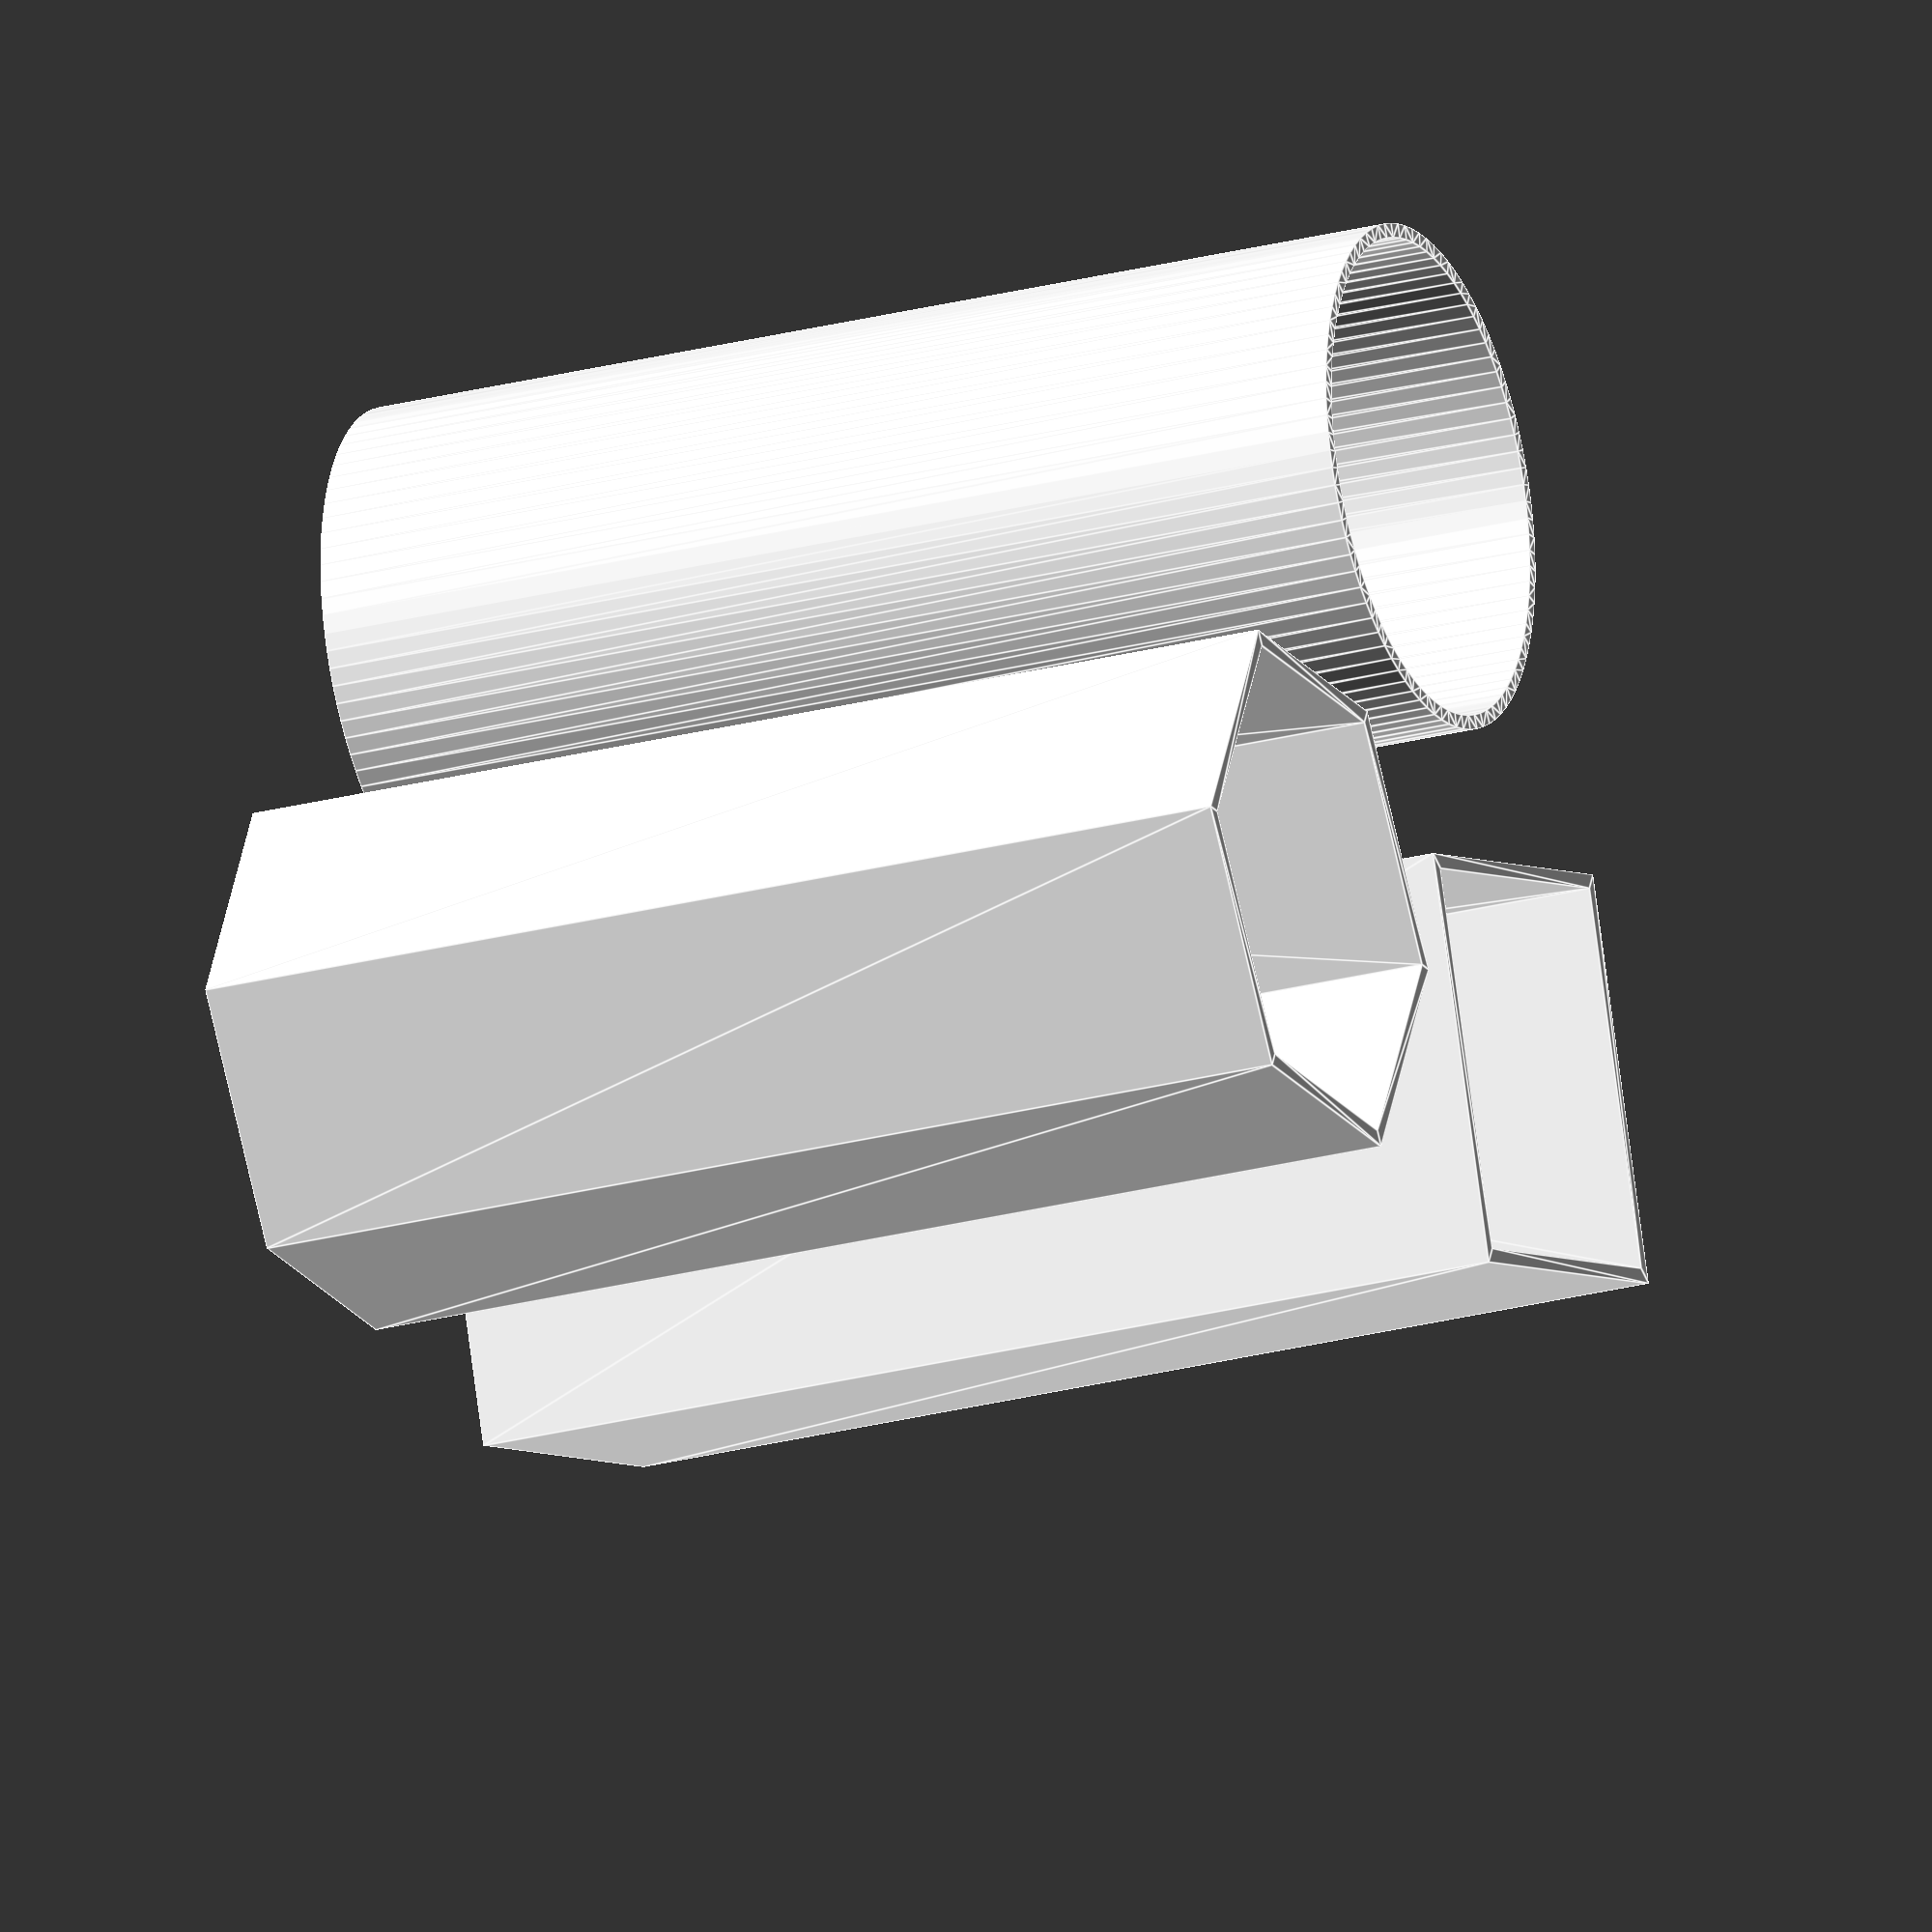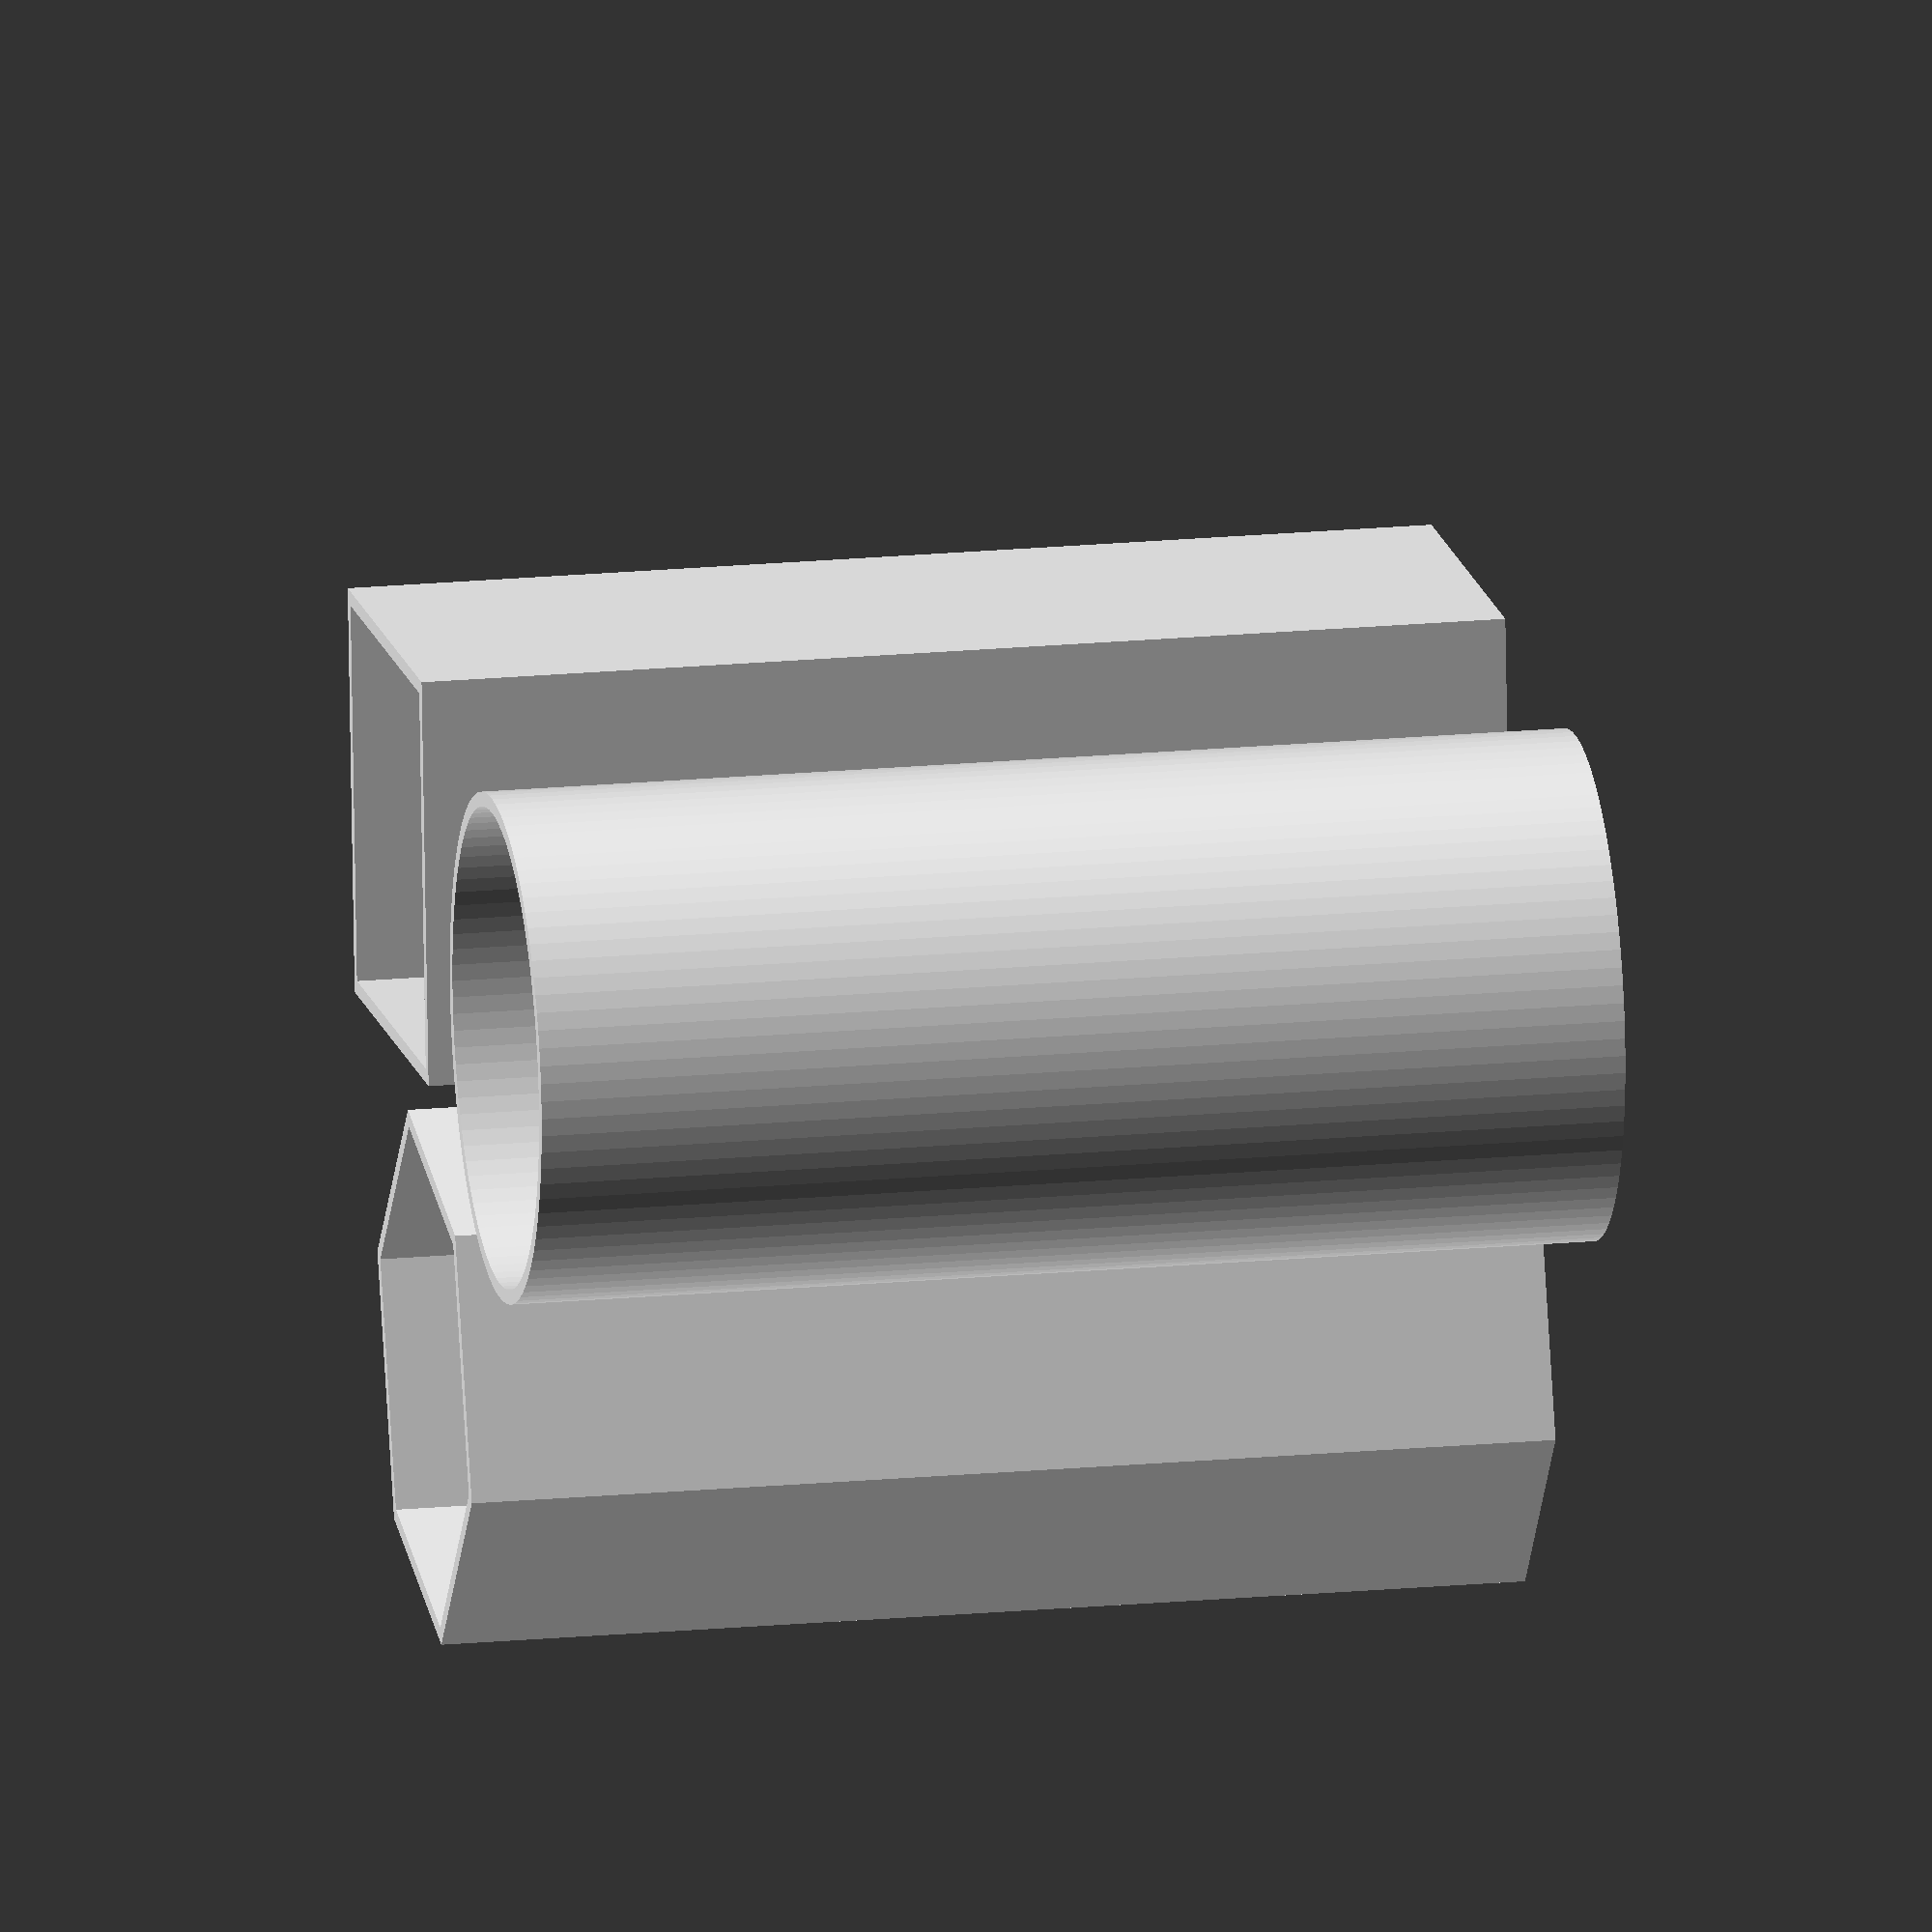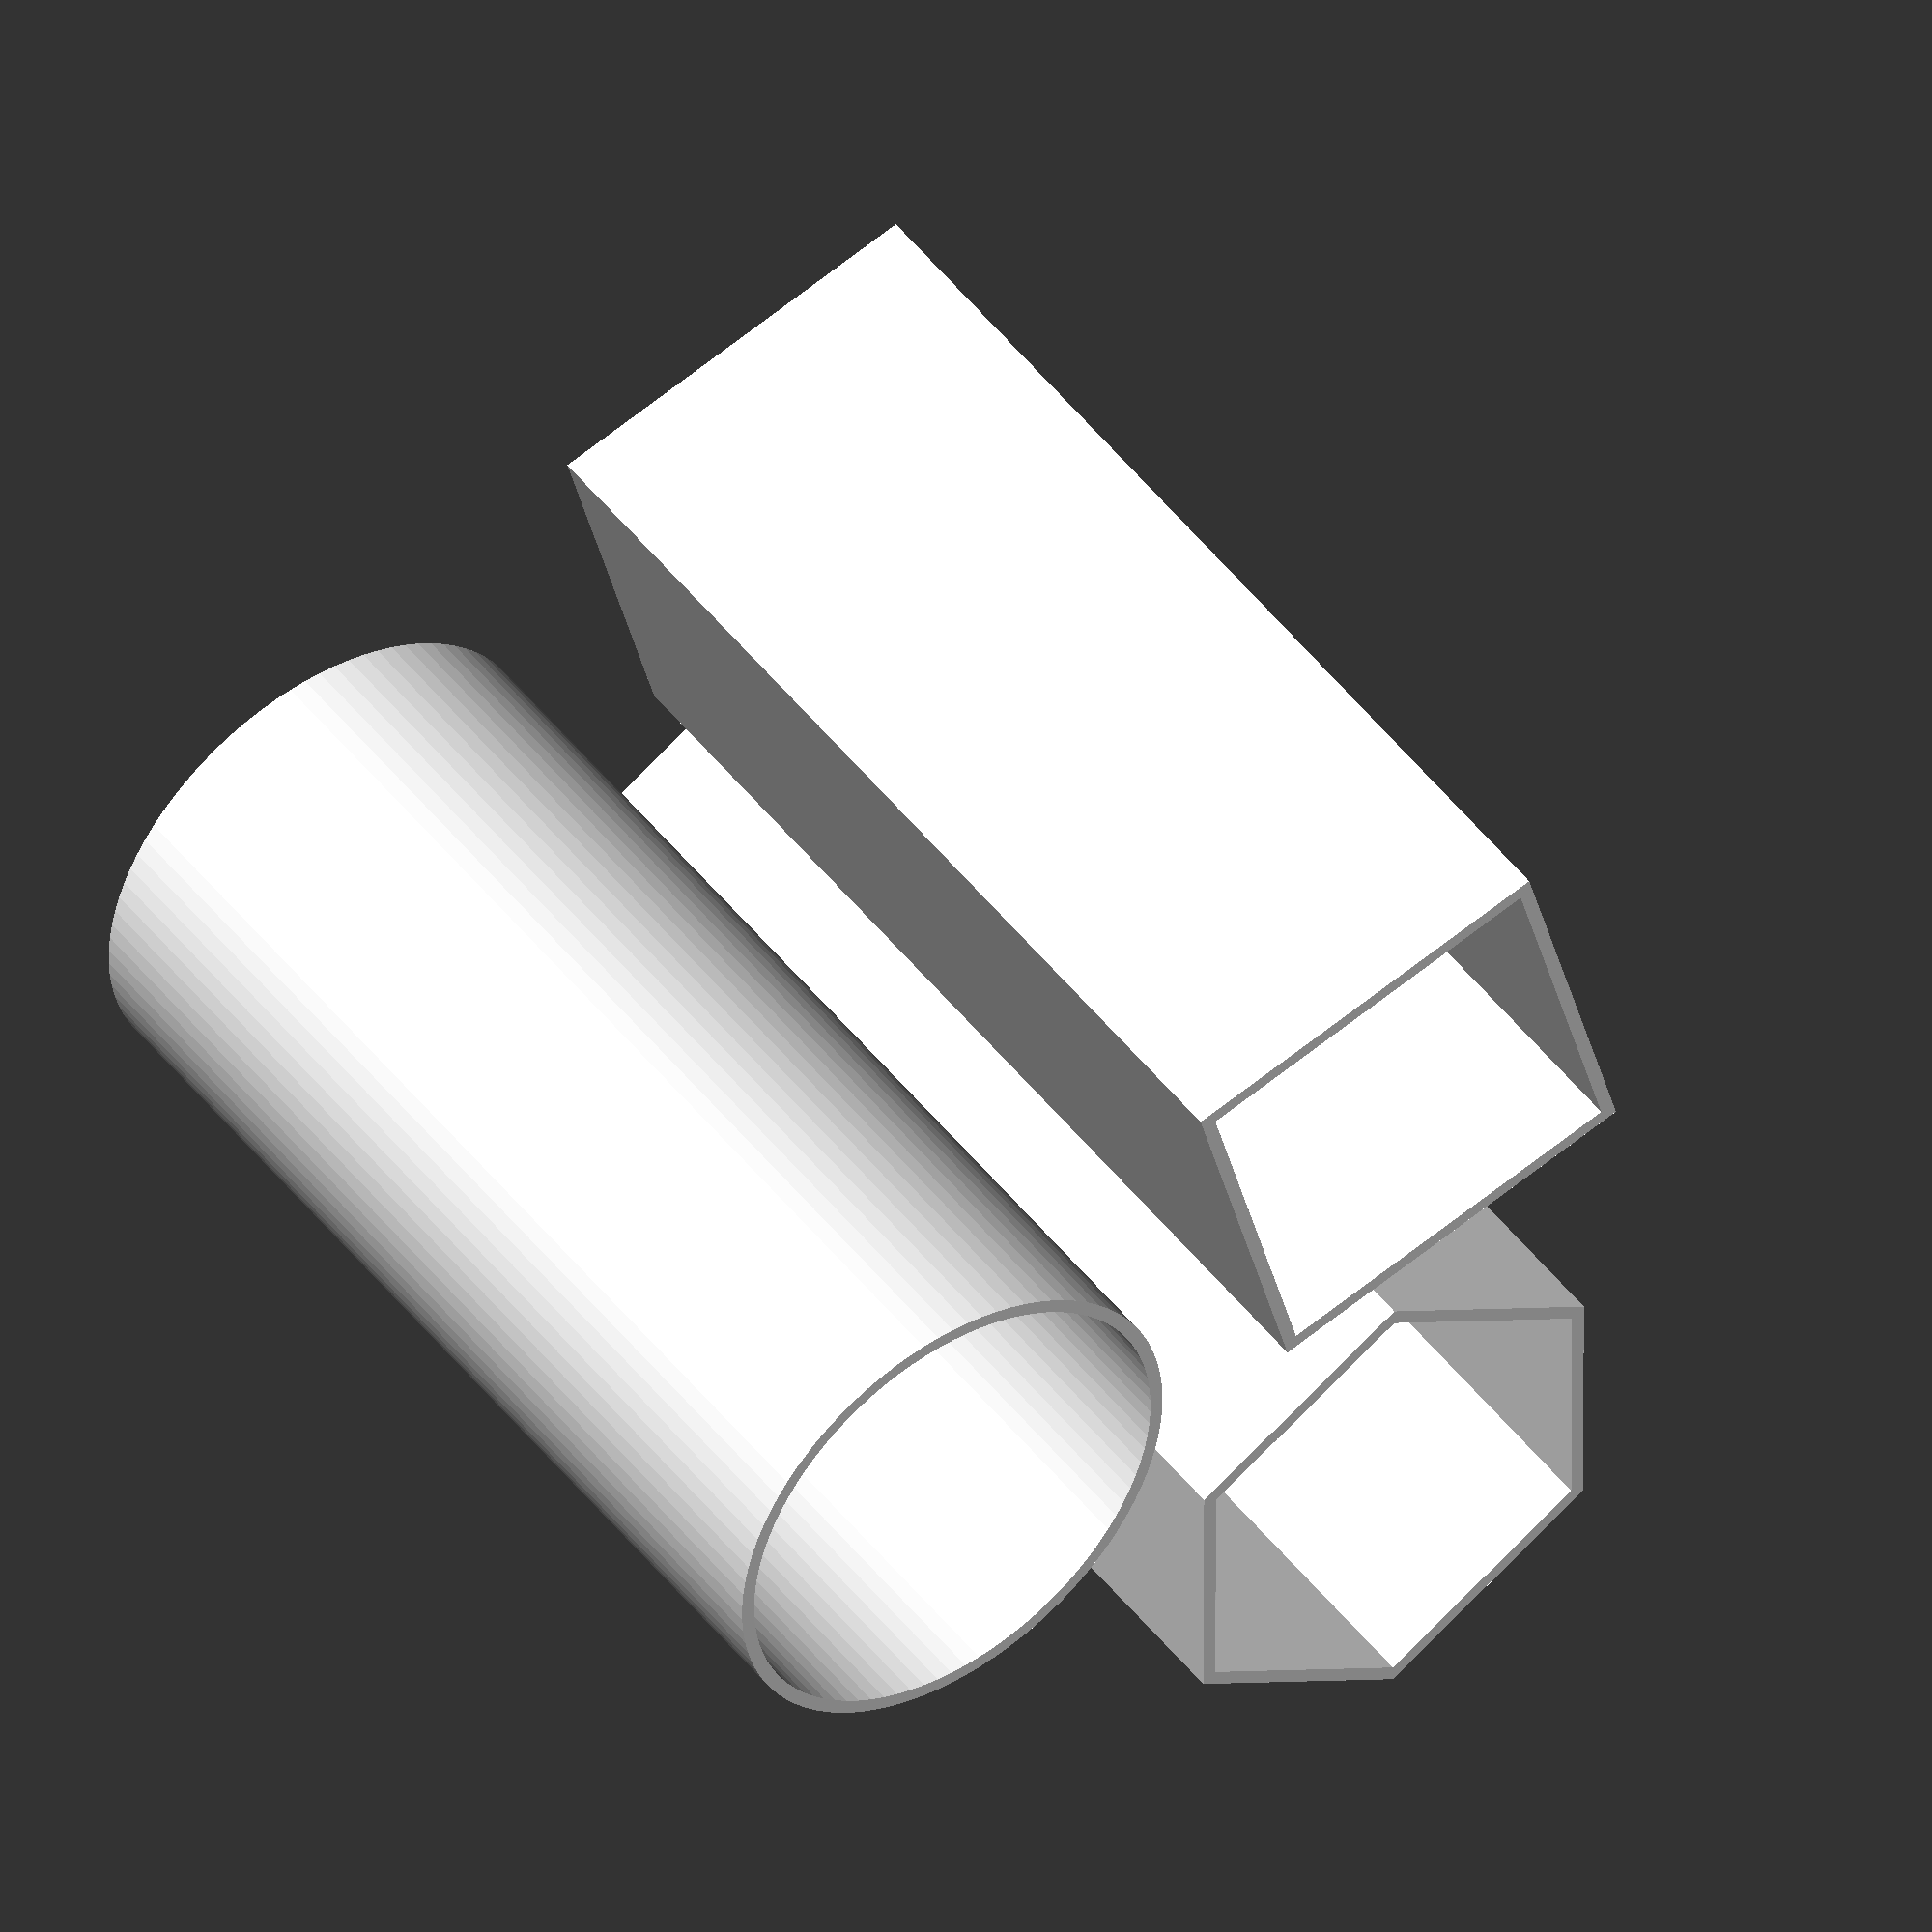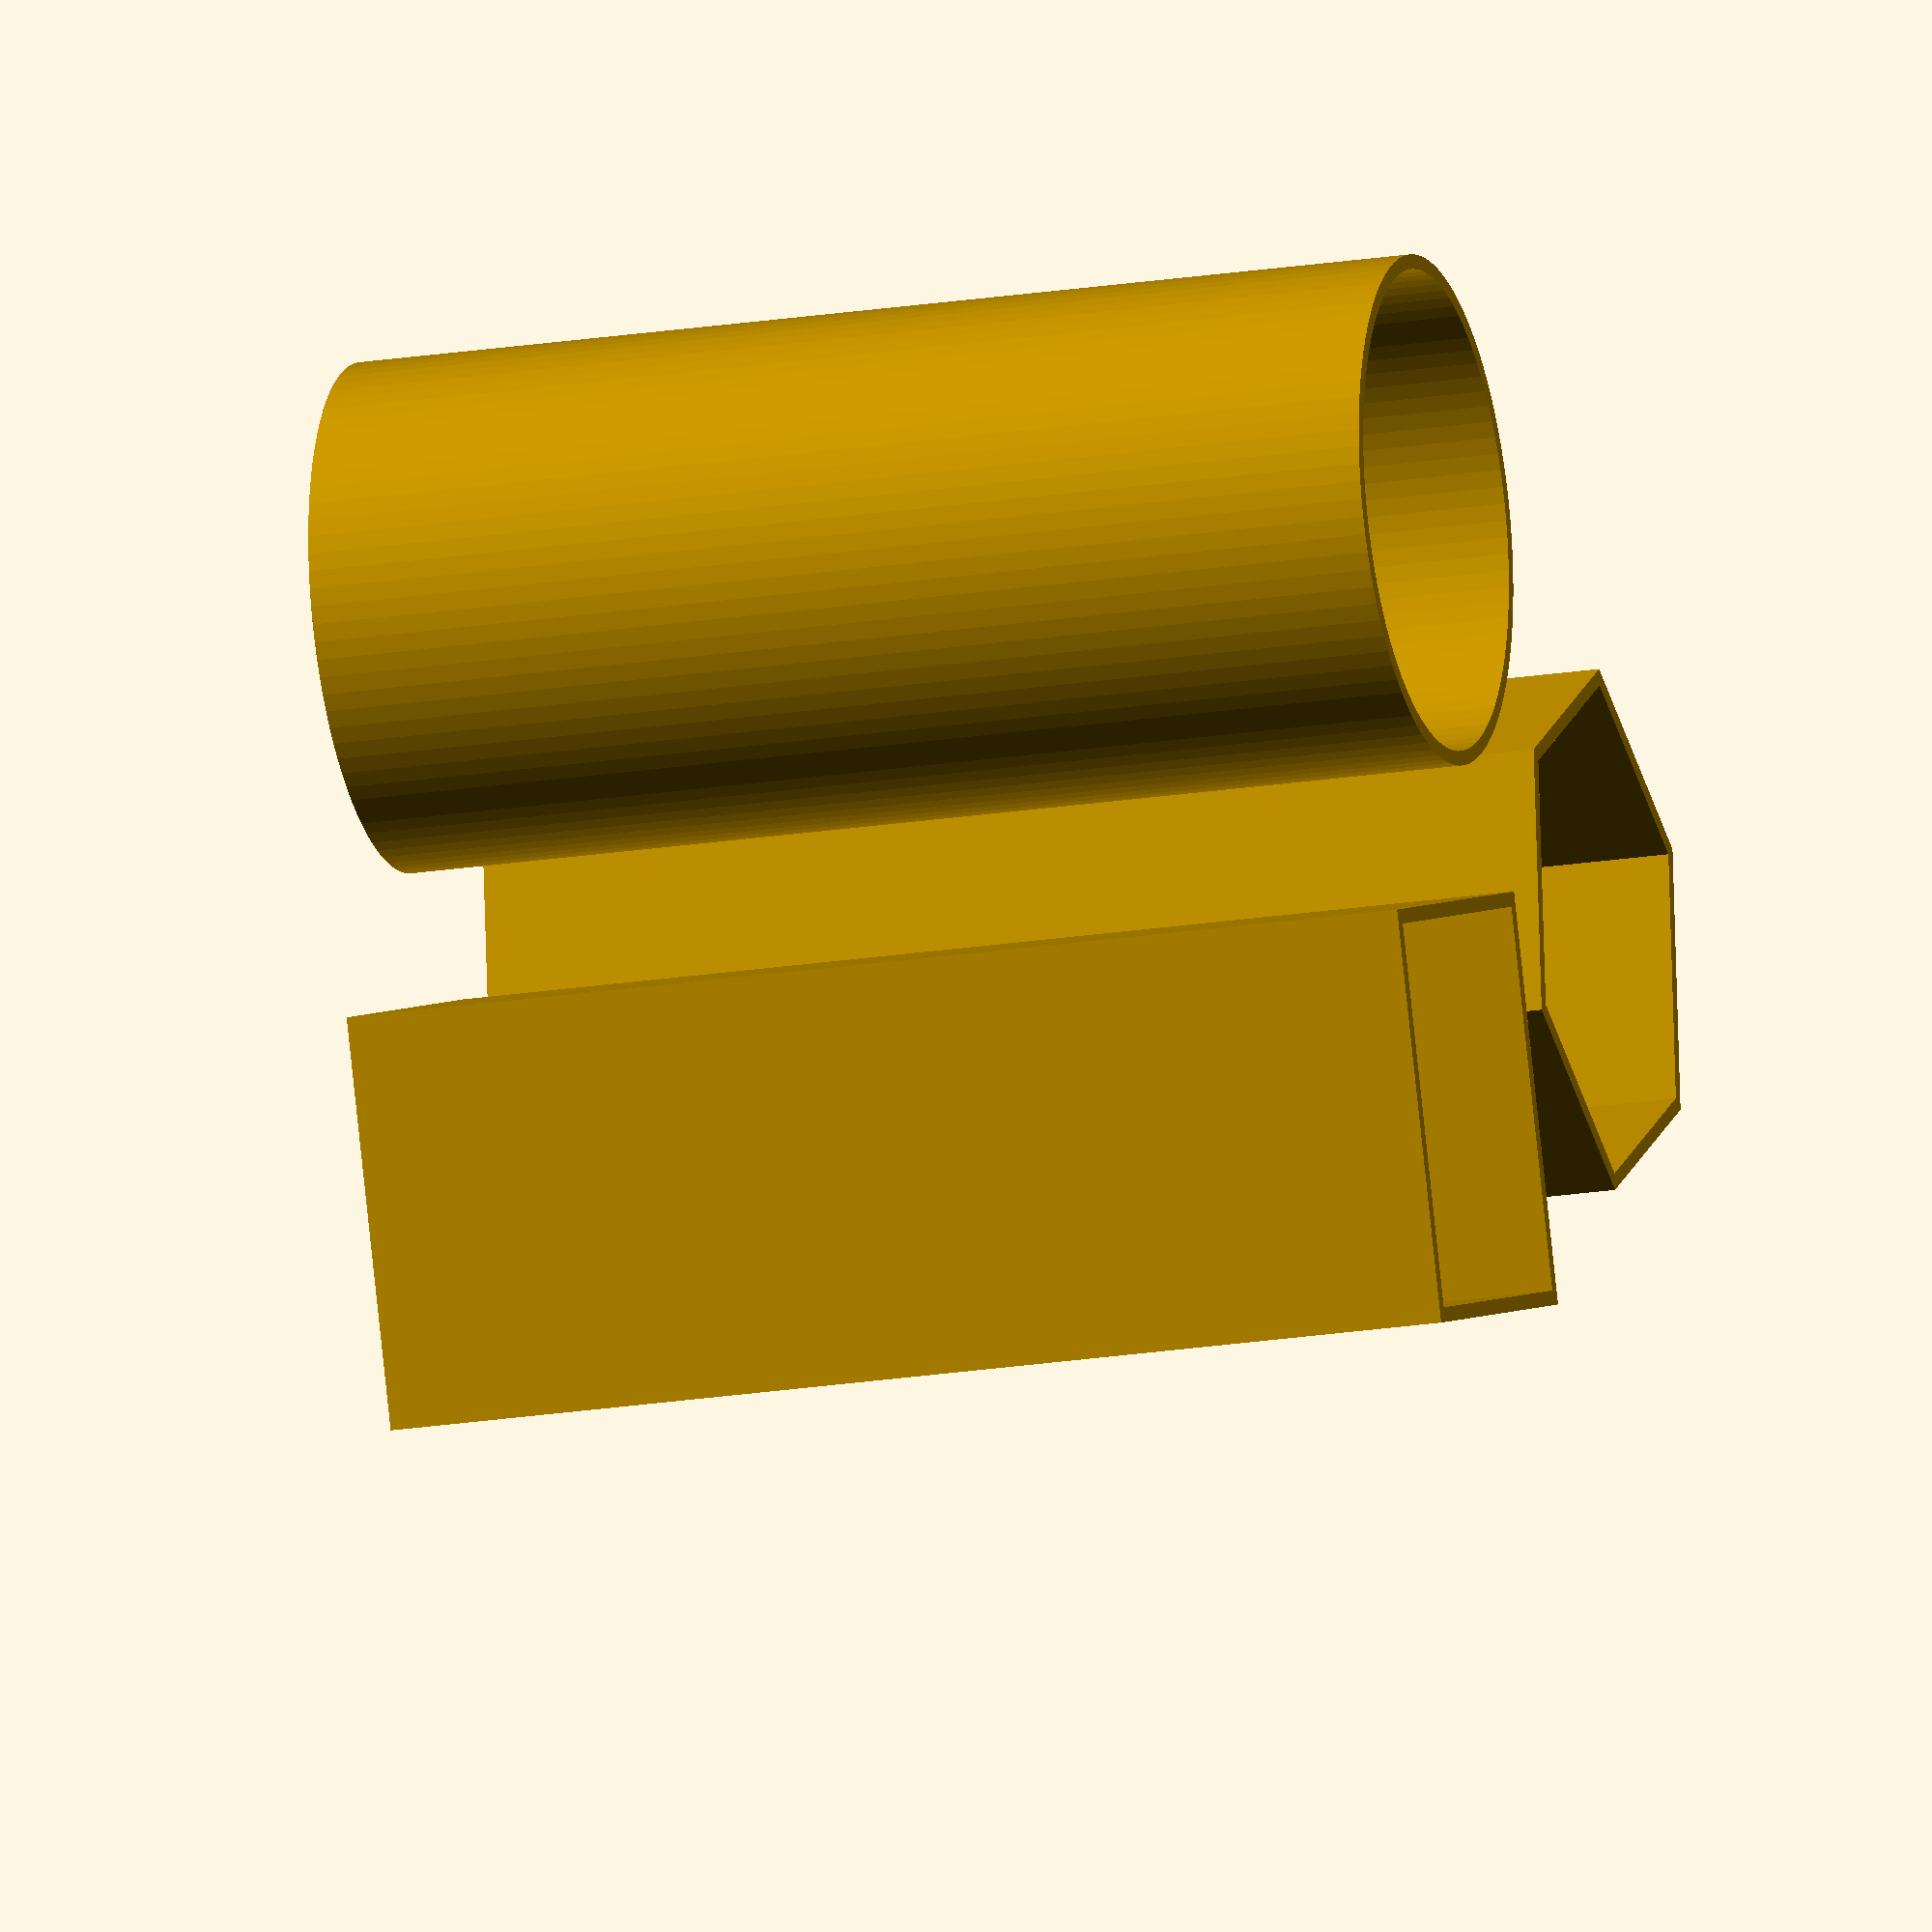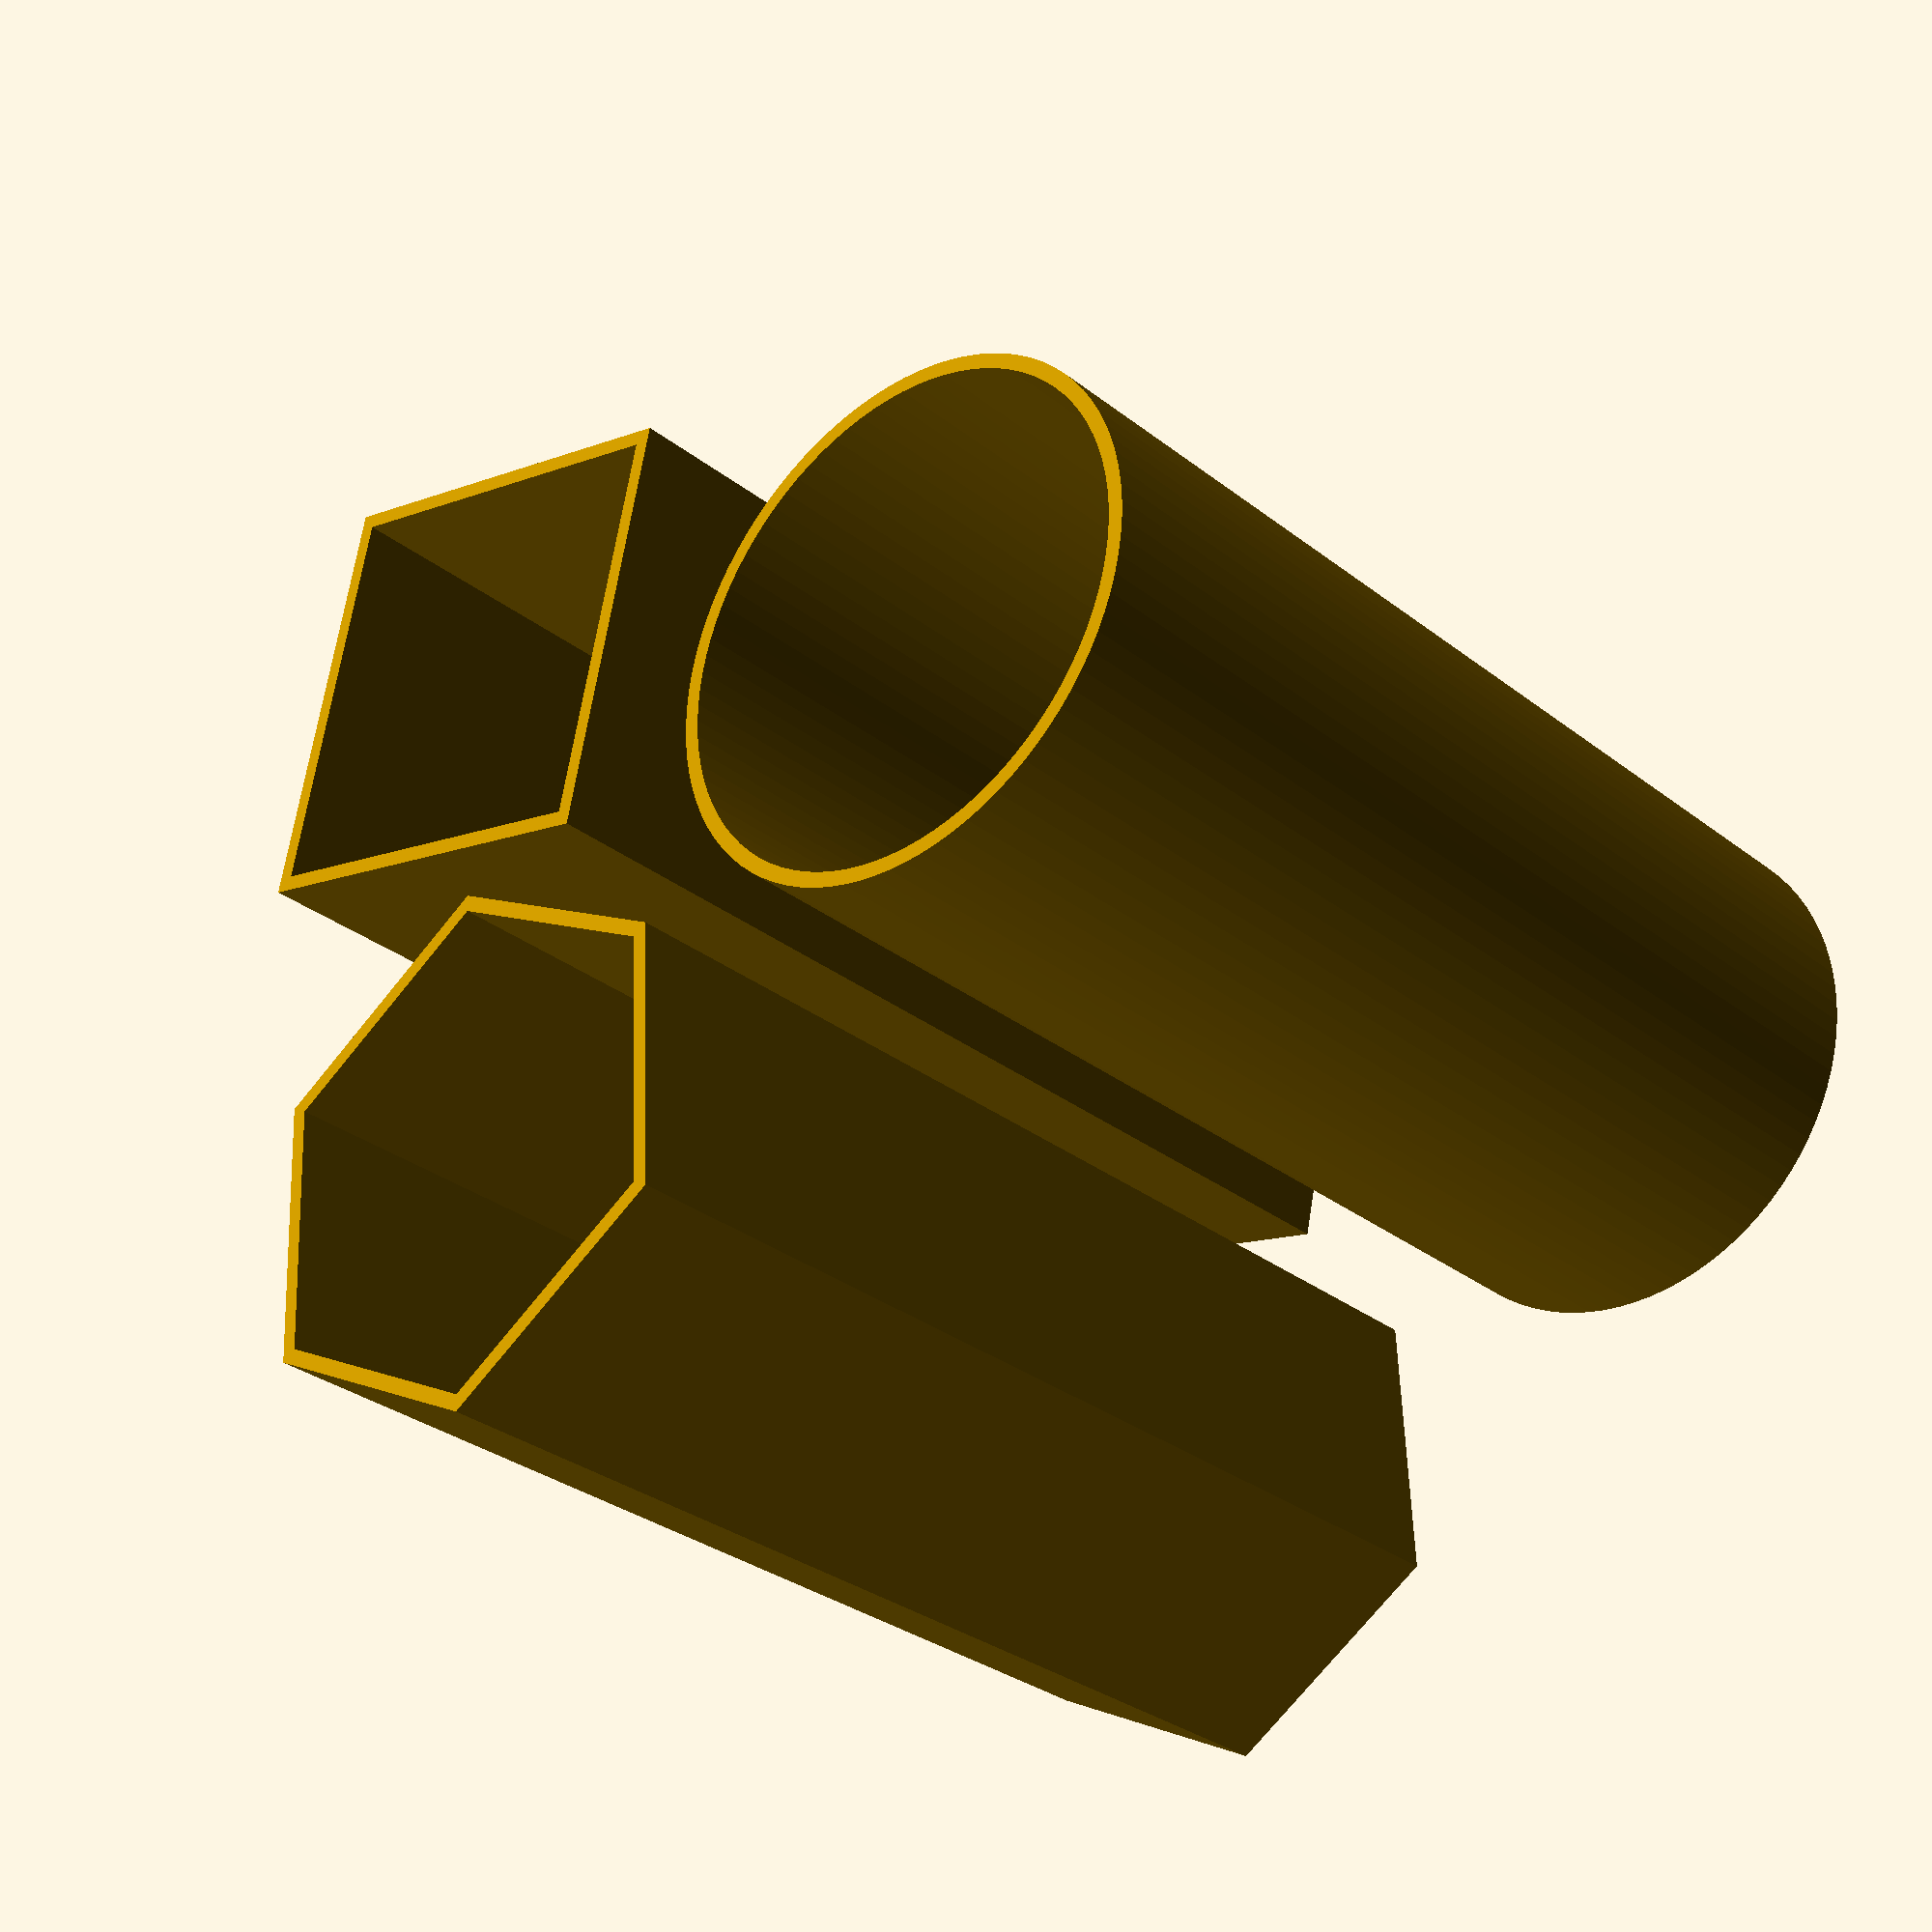
<openscad>
length = 30;
wall = 0.4;
$fn = 90;

module straw() {
  linear_extrude(length) {
    difference() {
      children();
      offset(-wall) children();
    }
  }
}

module heart_top() {
  for (a = [-1, 1])
    scale([a, 1])
      translate([2.1, 0]) circle(d=5);
}

module heart() {
  scale([1, 1] * 0.9) {
    heart_top();
    hull() {
      intersection() {
        heart_top();
        translate([0, -50]) square(100, center=true);
      }
      translate([0, -5.4]) square(0.00001);
    }
  }
}

straw() circle(d=7*2);
translate([17, 0, 0]) straw() circle(d=7.3*2, $fn=6);
translate([10, 13, 0]) straw() circle(d=8*2, $fn=4);

</openscad>
<views>
elev=204.1 azim=295.8 roll=245.9 proj=o view=edges
elev=341.2 azim=50.4 roll=259.7 proj=o view=solid
elev=313.2 azim=30.2 roll=324.9 proj=o view=solid
elev=199.0 azim=335.7 roll=72.5 proj=o view=solid
elev=30.3 azim=32.7 roll=221.5 proj=p view=solid
</views>
